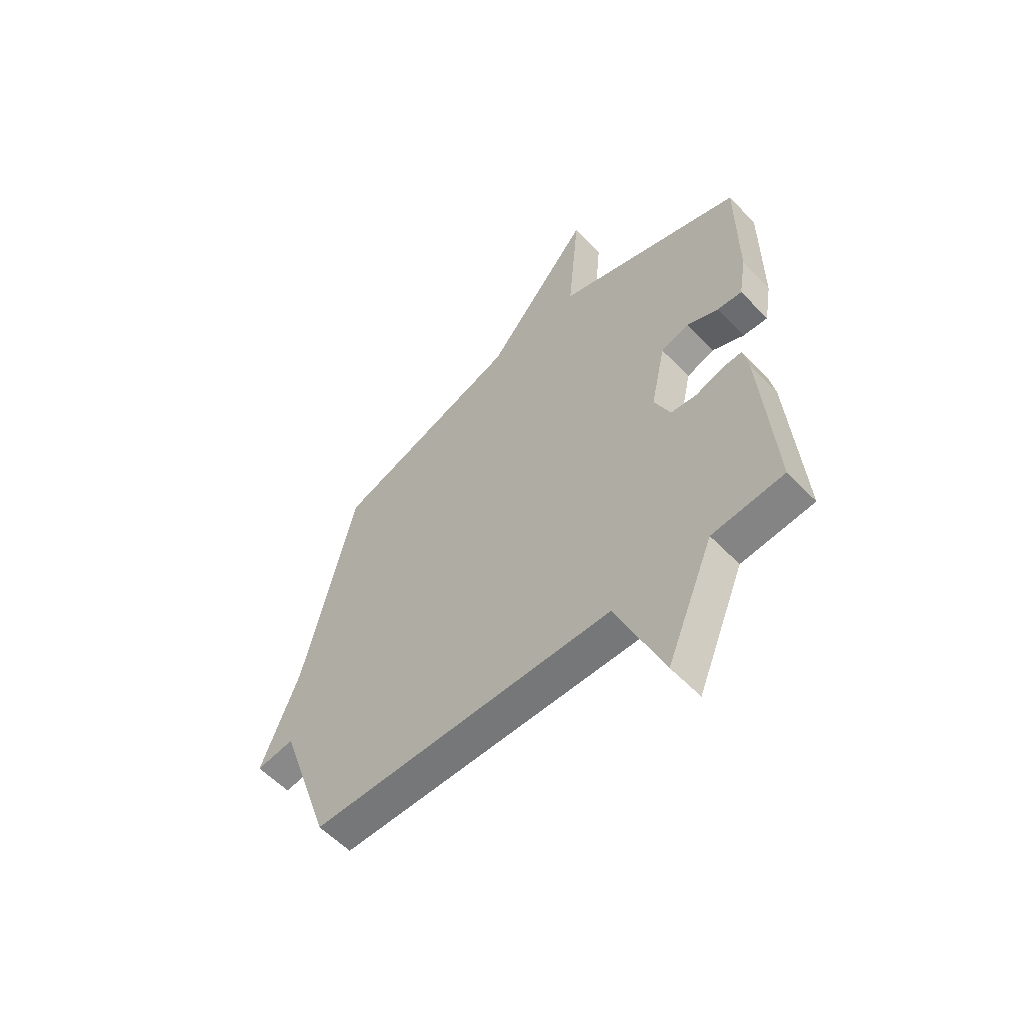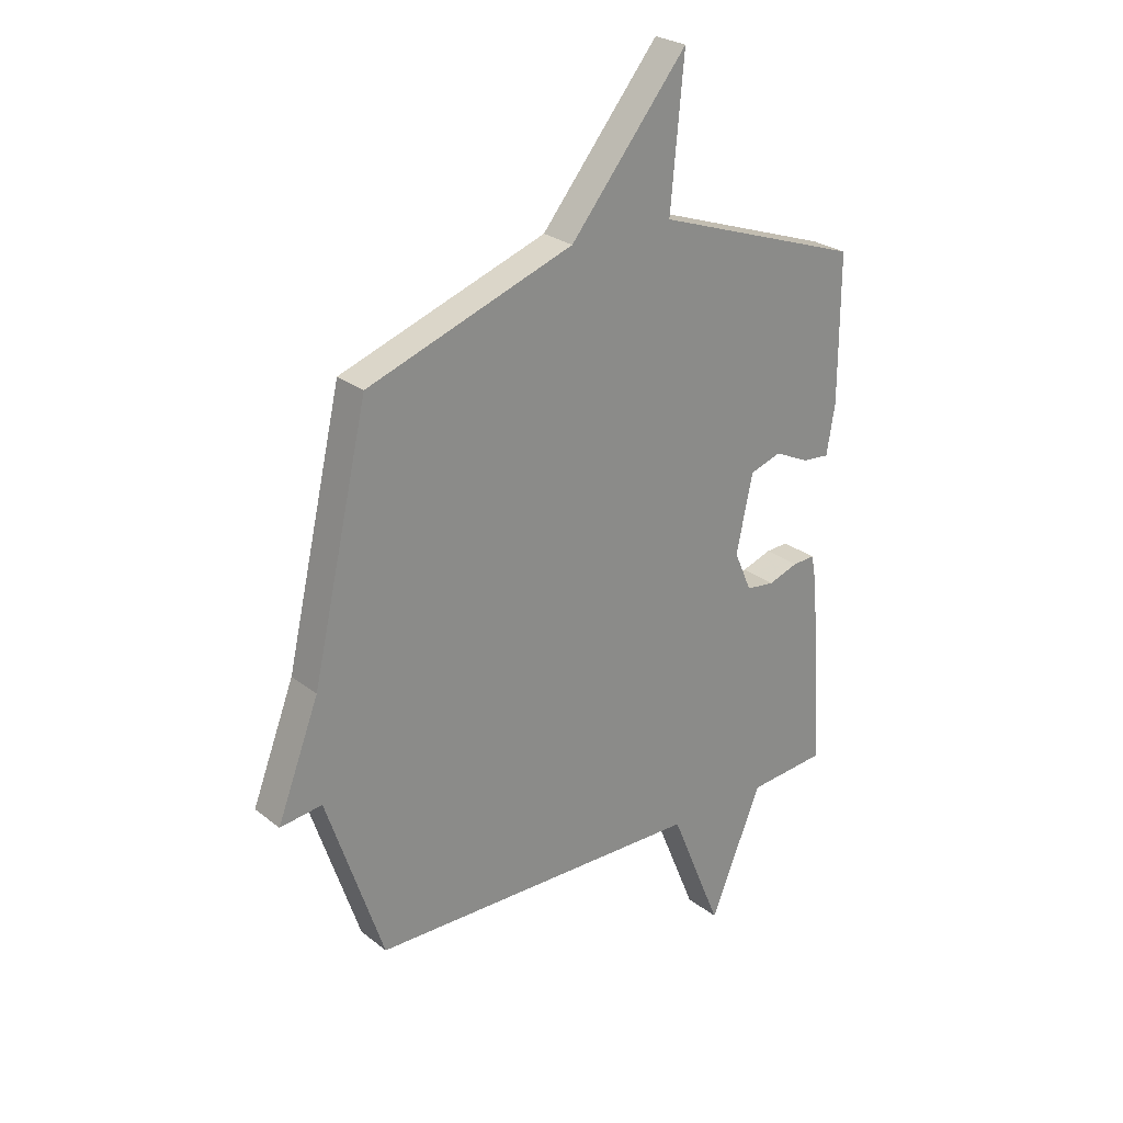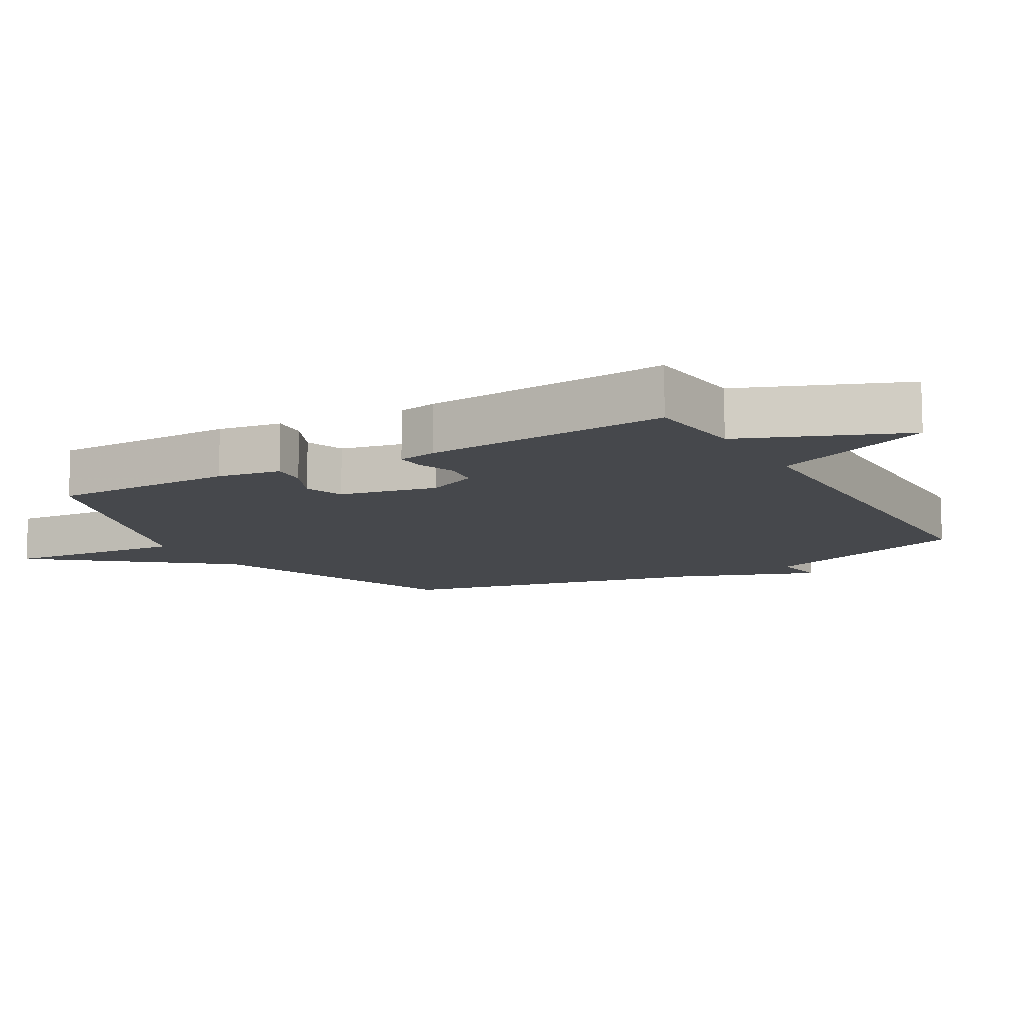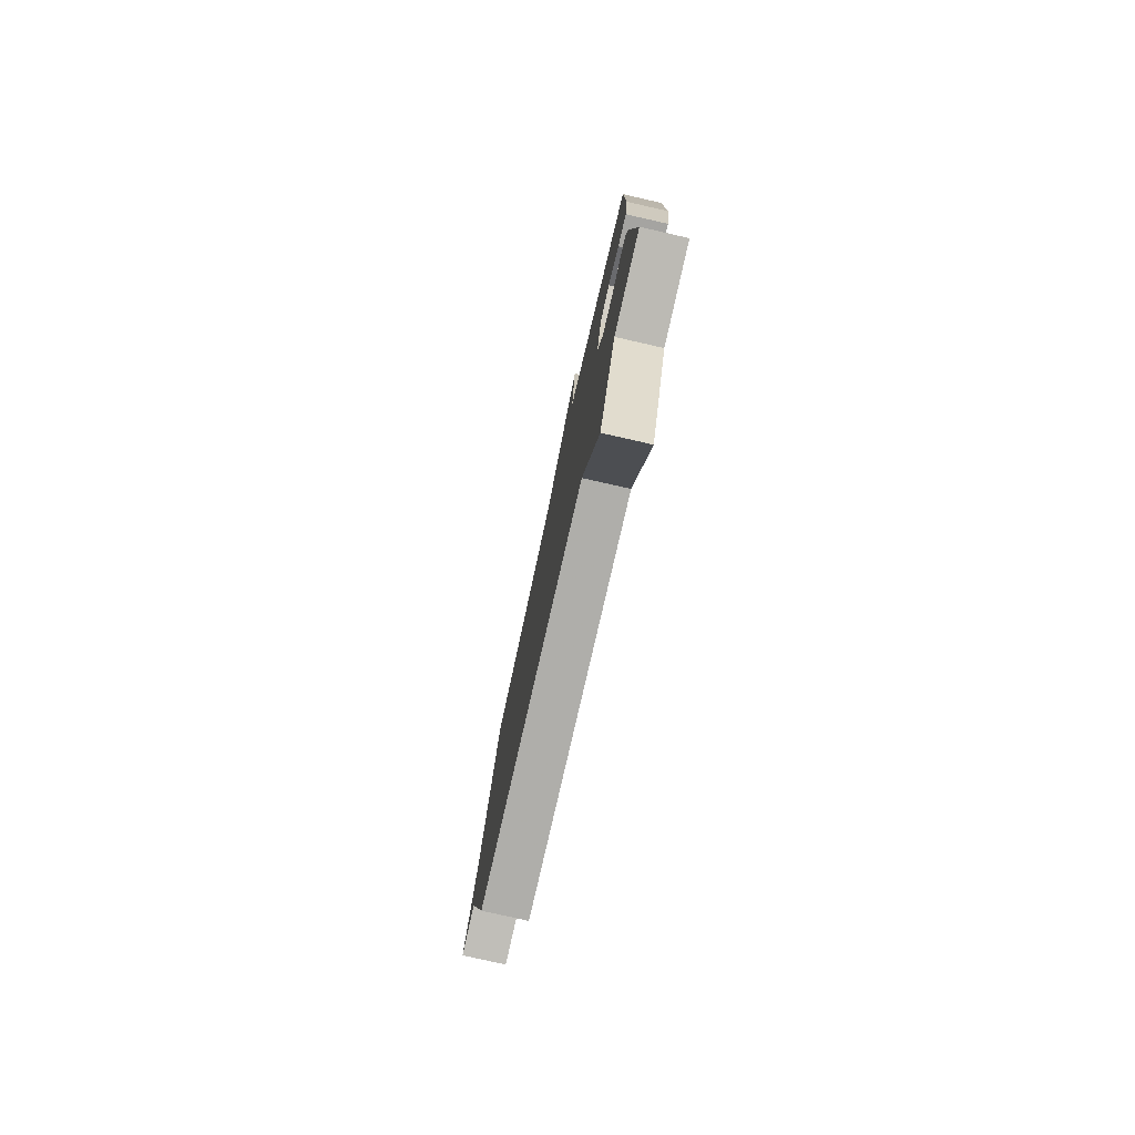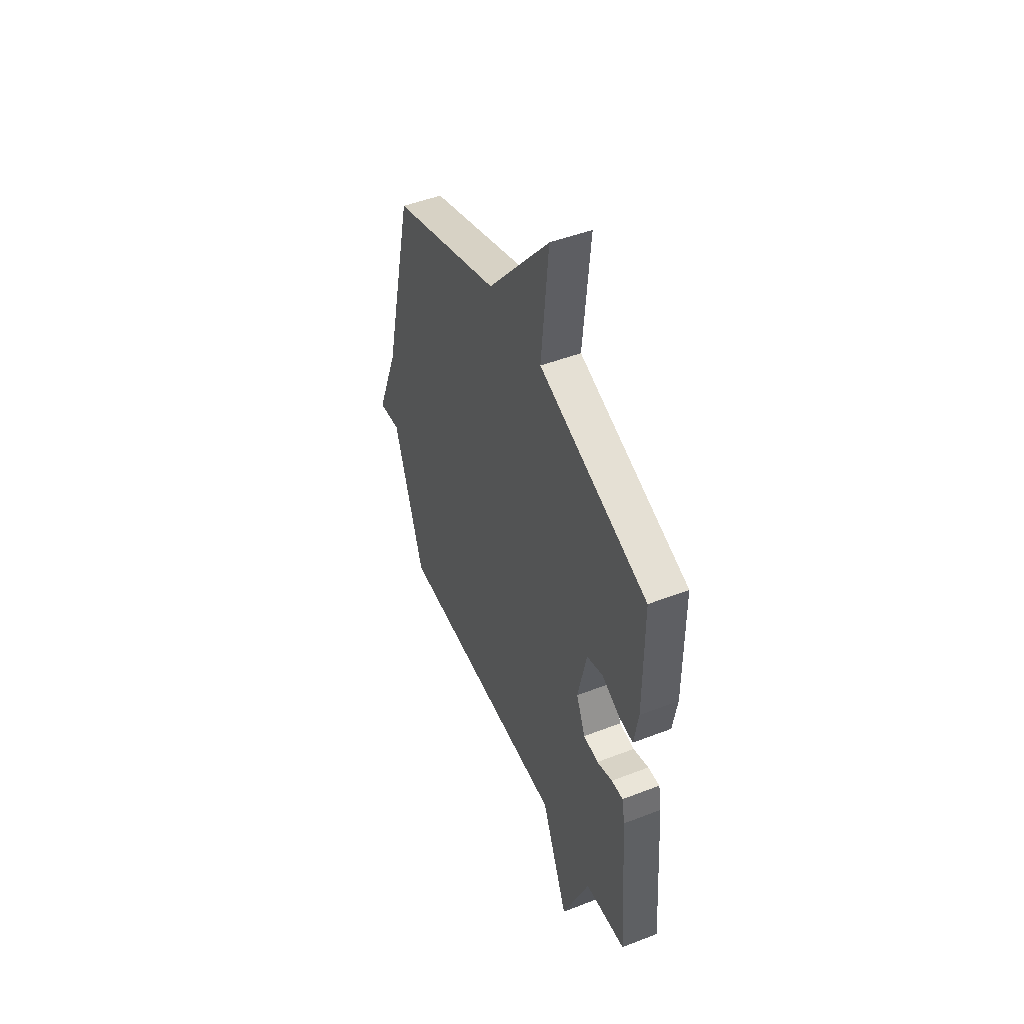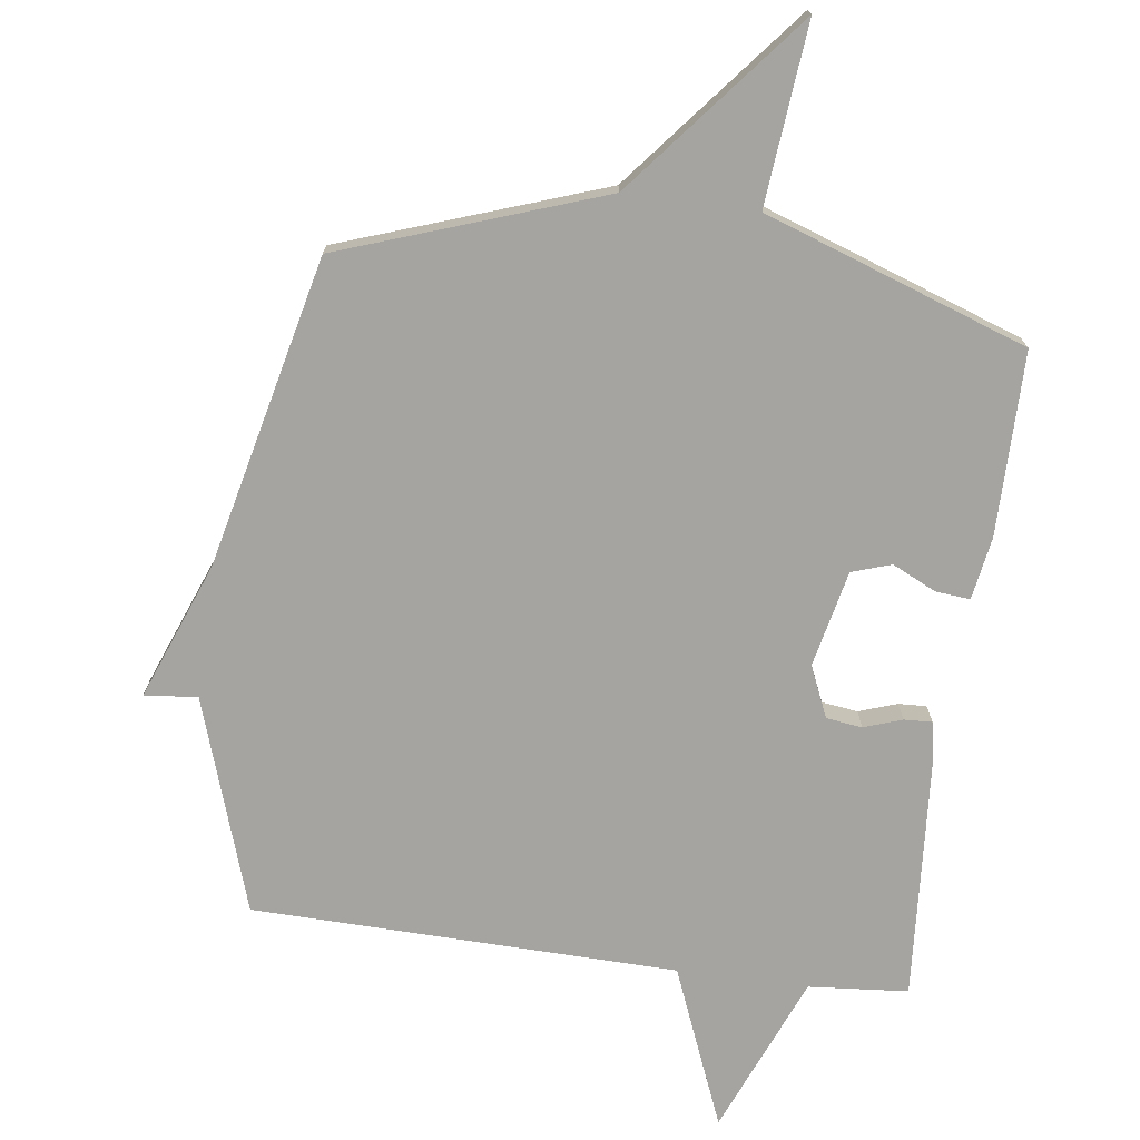
<metadata>
{"format":"obj","ext":"obj","renderer":"f3d","projection":"perspective","resolution":1024,"background":"white","views":[{"elev":-57.9,"azim":43.3,"up":"+Z"},{"elev":26.1,"azim":-39.2,"up":"+Z"},{"elev":-11.2,"azim":120.5,"up":"+Y"},{"elev":-78.7,"azim":77.2,"up":"+Z"},{"elev":48.3,"azim":66.6,"up":"+Z"},{"elev":-73.4,"azim":-7.7,"up":"+Y"}]}
</metadata>
<code>
v -0.5 0.07 0.5
v -0.102 0.07 0.64
v 0.124 0.07 0.916
v 0.098 0.07 0.64
v 0.5 0.07 0.5
v 0.5 0.07 0.22
v 0.484 0.07 0.124
v 0.431 0.07 0.129
v 0.364 0.07 0.161
v 0.304 0.07 0.141
v 0.272 0.07 -0.006
v 0.306 0.07 -0.084
v 0.361 0.07 -0.091
v 0.419 0.07 -0.071
v 0.462 0.07 -0.069
v 0.473 0.07 -0.128
v 0.5 0.07 -0.5
v 0.348 0.07 -0.513
v 0.248 0.07 -0.756
v 0.148 0.07 -0.513
v -0.5 0.07 -0.5
v -0.609 0.07 -0.174
v -0.69 0.07 -0.184
v -0.609 0.07 0.026
v -0.5 0 0.5
v -0.102 0 0.64
v 0.124 0 0.916
v 0.098 0 0.64
v 0.5 0 0.5
v 0.5 0 0.22
v 0.484 0 0.124
v 0.431 0 0.129
v 0.364 0 0.161
v 0.304 0 0.141
v 0.272 0 -0.006
v 0.306 0 -0.084
v 0.361 0 -0.091
v 0.419 0 -0.071
v 0.462 0 -0.069
v 0.473 0 -0.128
v 0.5 0 -0.5
v 0.348 0 -0.513
v 0.248 0 -0.756
v 0.148 0 -0.513
v -0.5 0 -0.5
v -0.609 0 -0.174
v -0.69 0 -0.184
v -0.609 0 0.026
f 22 23 24
f 24 1 2
f 22 24 2
f 21 22 2
f 20 21 2
f 18 19 20 2
f 16 17 18
f 15 16 18
f 14 15 18
f 13 14 18
f 12 13 18
f 11 12 18 2
f 10 11 2
f 9 10 2
f 8 9 2
f 7 8 2
f 6 7 2
f 5 6 2
f 4 5 2
f 2 3 4
f 48 47 46
f 26 25 48
f 26 48 46
f 26 46 45
f 26 45 44
f 26 44 43 42
f 42 41 40
f 42 40 39
f 42 39 38
f 42 38 37
f 42 37 36
f 26 42 36 35
f 26 35 34
f 26 34 33
f 26 33 32
f 26 32 31
f 26 31 30
f 26 30 29
f 26 29 28
f 28 27 26
f 1 25 26 2
f 2 26 27 3
f 3 27 28 4
f 4 28 29 5
f 5 29 30 6
f 6 30 31 7
f 7 31 32 8
f 8 32 33 9
f 9 33 34 10
f 10 34 35 11
f 11 35 36 12
f 12 36 37 13
f 13 37 38 14
f 14 38 39 15
f 15 39 40 16
f 16 40 41 17
f 17 41 42 18
f 18 42 43 19
f 19 43 44 20
f 20 44 45 21
f 21 45 46 22
f 22 46 47 23
f 23 47 48 24
f 24 48 25 1

</code>
